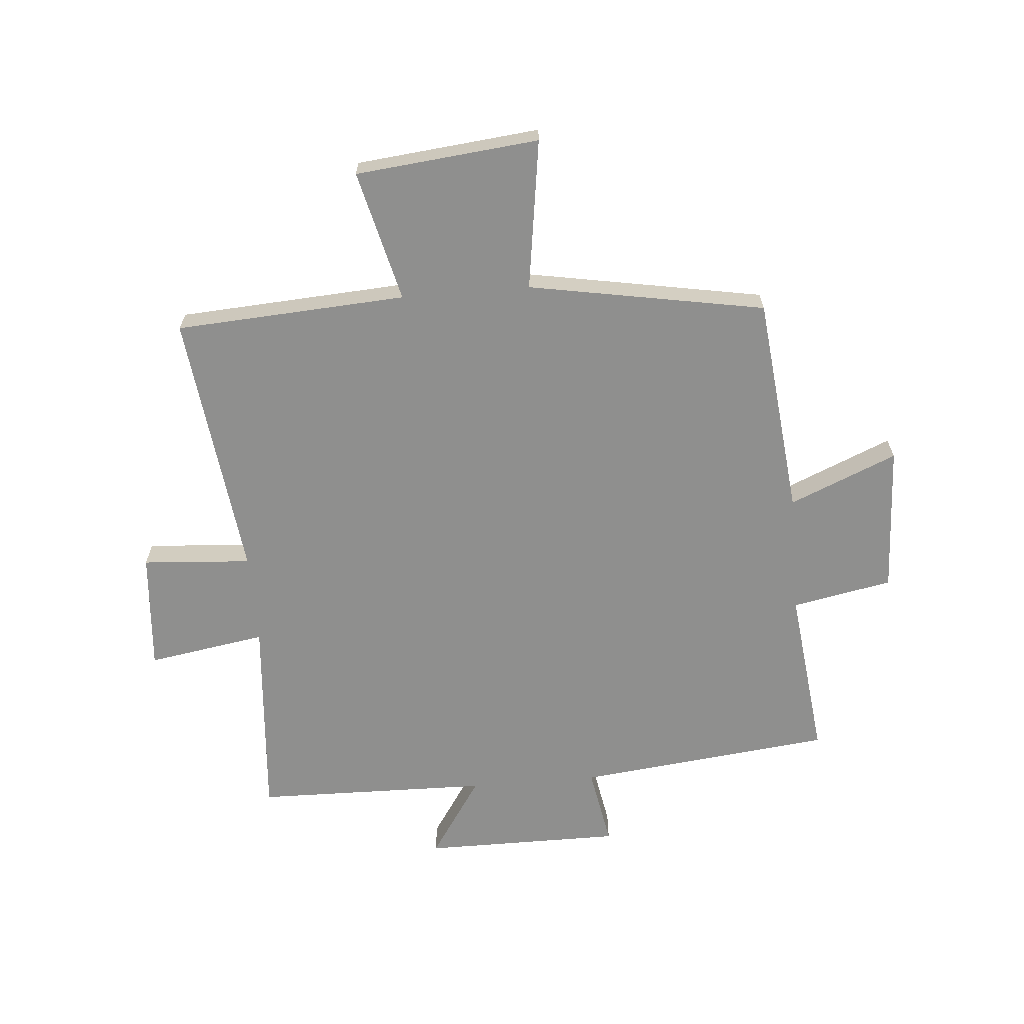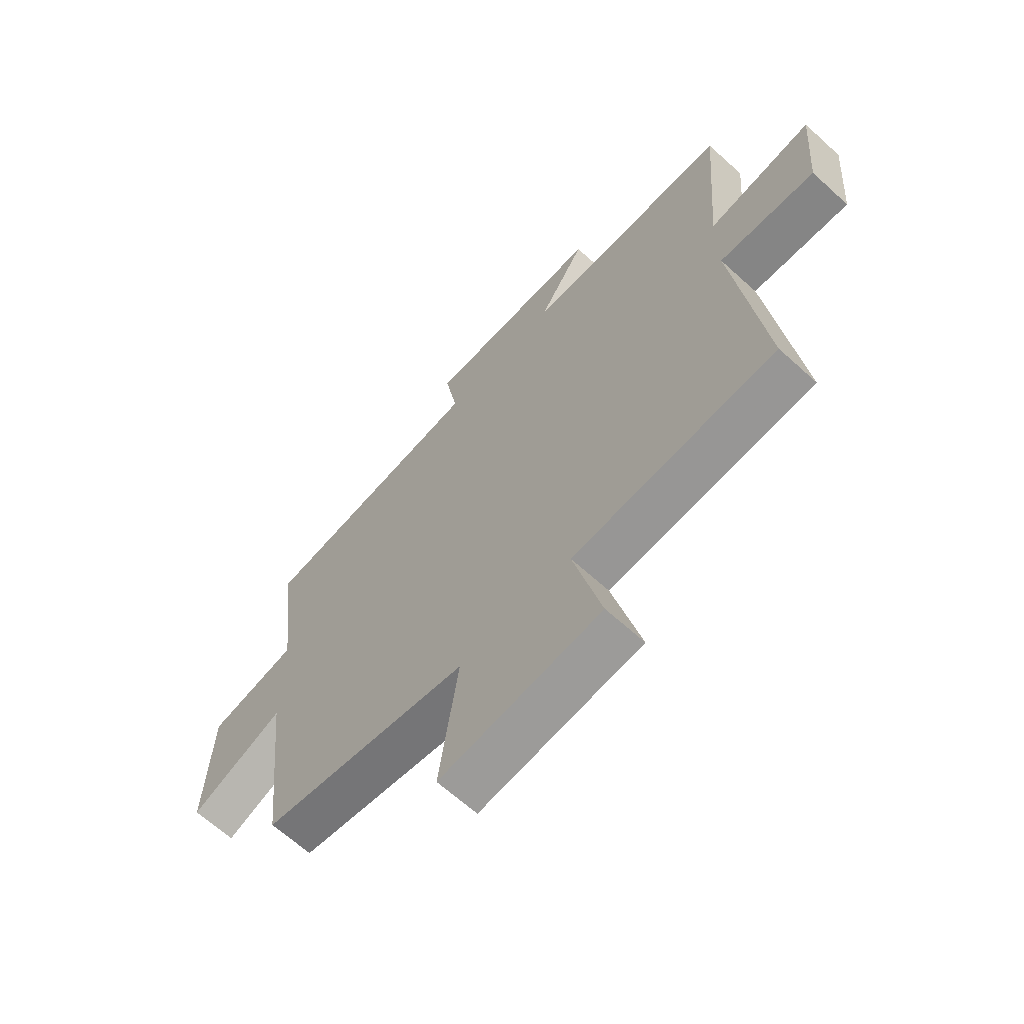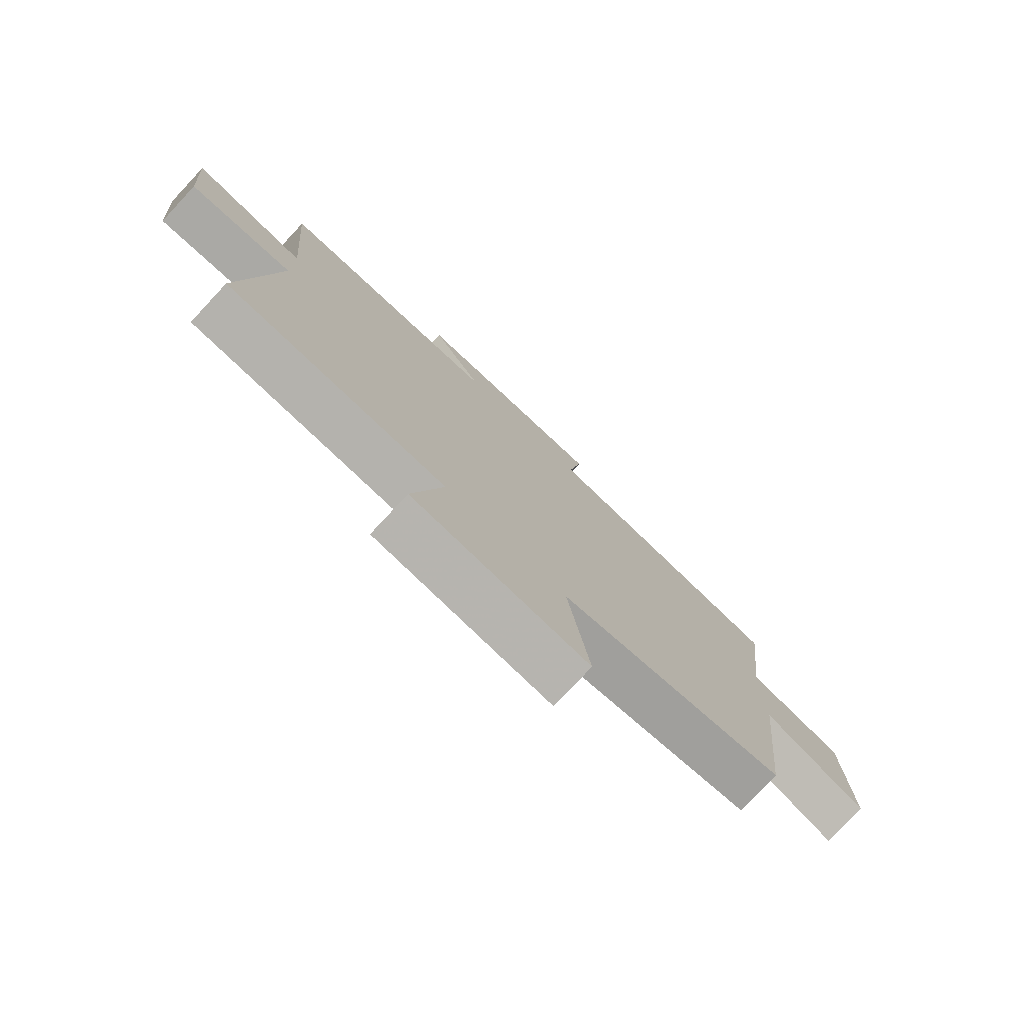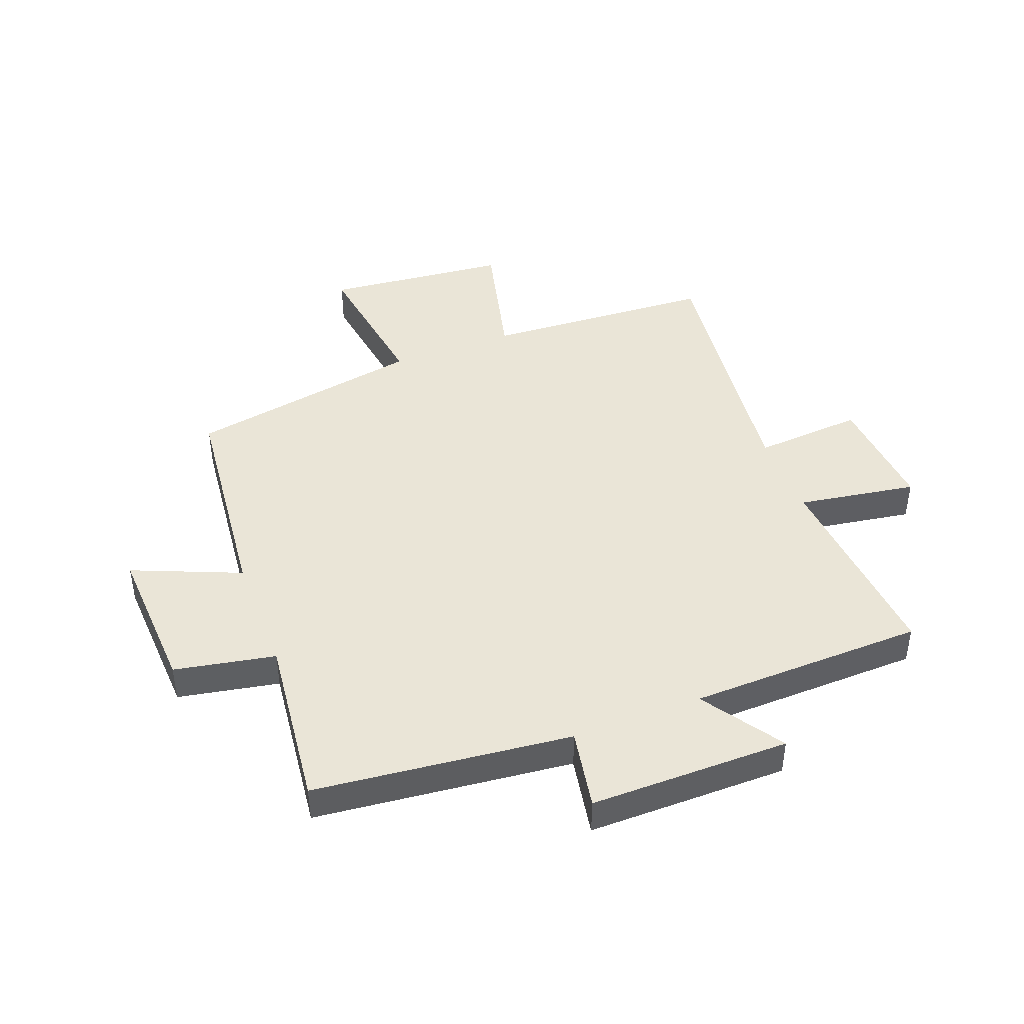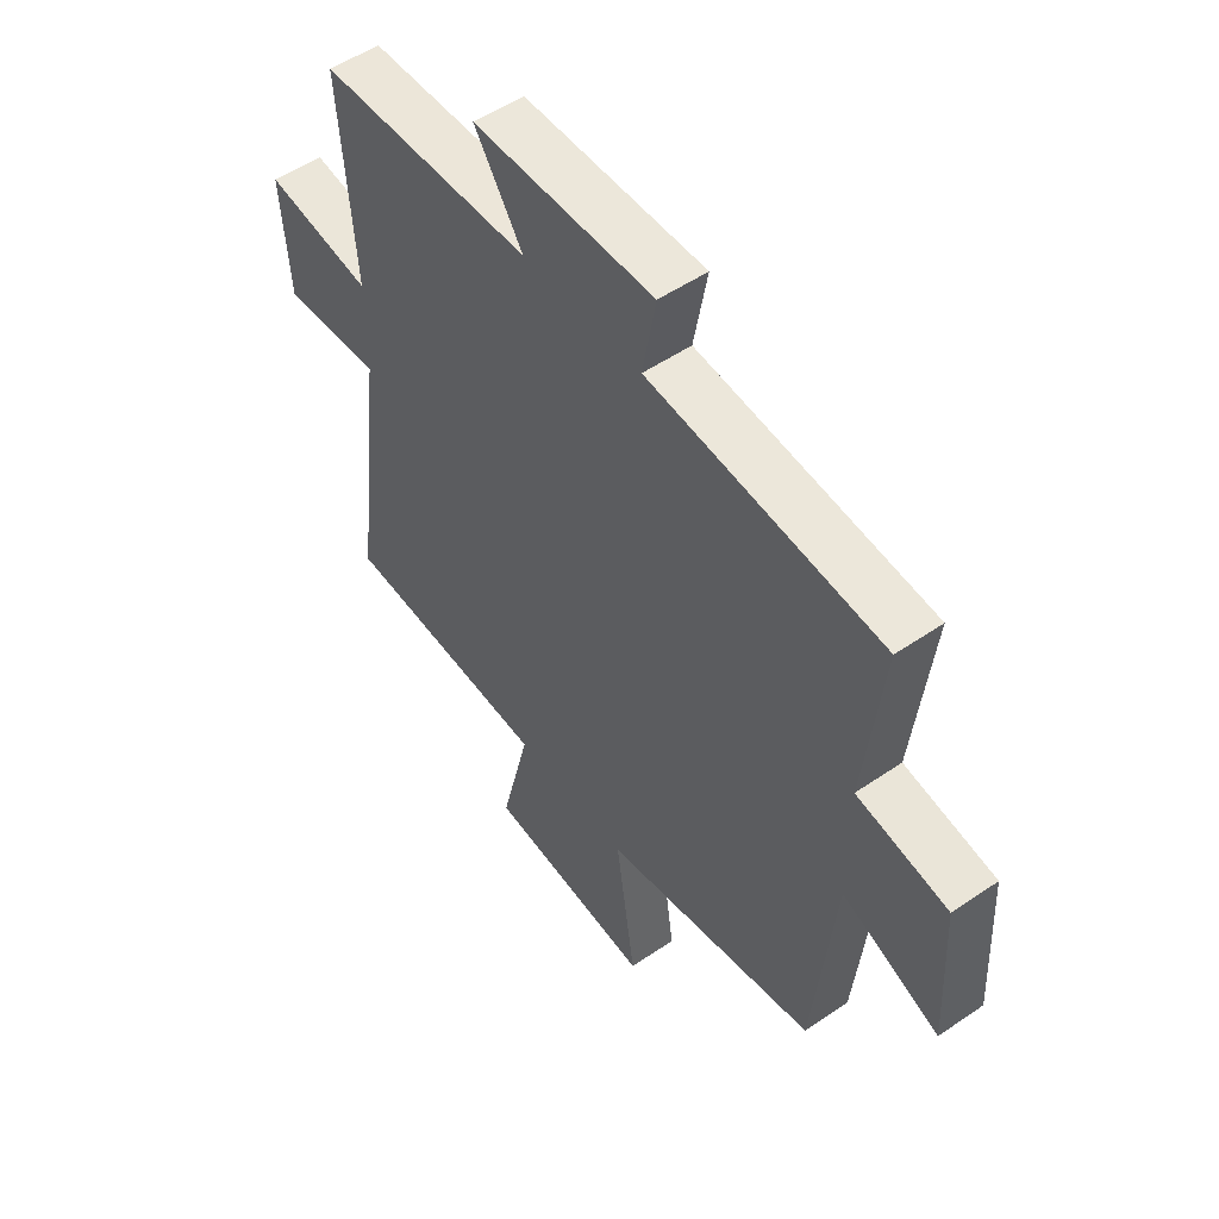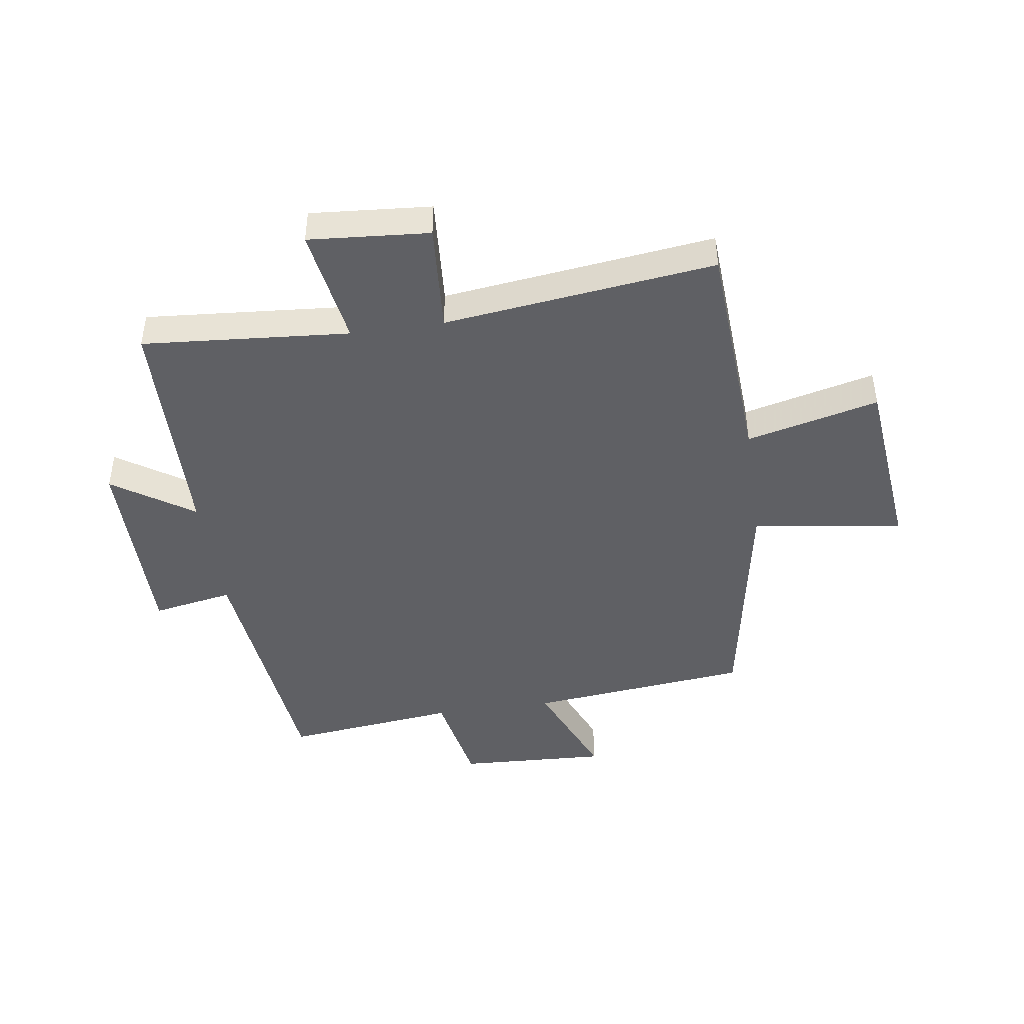
<metadata>
{"format":"obj","ext":"obj","renderer":"f3d","projection":"perspective","resolution":1024,"background":"white","views":[{"elev":-65.1,"azim":-175.2,"up":"+Y"},{"elev":-65.0,"azim":47.5,"up":"+Z"},{"elev":-77.7,"azim":137.0,"up":"+Z"},{"elev":44.1,"azim":-21.0,"up":"+Y"},{"elev":52.1,"azim":-126.5,"up":"+Z"},{"elev":-44.9,"azim":98.3,"up":"+Y"}]}
</metadata>
<code>
v 0.528 0.07 0.492
v 0.5 0.07 0.141
v 0.702 0.07 0.174
v 0.686 0.07 -0.03
v 0.5 0.07 -0.017
v 0.556 0.07 -0.476
v 0.163 0.07 -0.5
v 0.218 0.07 -0.724
v -0.094 0.07 -0.756
v -0.057 0.07 -0.5
v -0.46 0.07 -0.428
v -0.5 0.07 -0.052
v -0.683 0.07 -0.129
v -0.671 0.07 0.125
v -0.5 0.07 0.158
v -0.534 0.07 0.452
v -0.097 0.07 0.5
v -0.122 0.07 0.637
v 0.218 0.07 0.637
v 0.127 0.07 0.5
v 0.528 0 0.492
v 0.5 0 0.141
v 0.702 0 0.174
v 0.686 0 -0.03
v 0.5 0 -0.017
v 0.556 0 -0.476
v 0.163 0 -0.5
v 0.218 0 -0.724
v -0.094 0 -0.756
v -0.057 0 -0.5
v -0.46 0 -0.428
v -0.5 0 -0.052
v -0.683 0 -0.129
v -0.671 0 0.125
v -0.5 0 0.158
v -0.534 0 0.452
v -0.097 0 0.5
v -0.122 0 0.637
v 0.218 0 0.637
v 0.127 0 0.5
f 17 18 19 20
f 20 1 2
f 17 20 2
f 16 17 2
f 15 16 2
f 12 13 14 15
f 12 15 2
f 11 12 2
f 10 11 2
f 7 8 9 10
f 5 6 7 10
f 5 10 2 3
f 3 4 5
f 40 39 38 37
f 22 21 40
f 22 40 37
f 22 37 36
f 22 36 35
f 35 34 33 32
f 22 35 32
f 22 32 31
f 22 31 30
f 30 29 28 27
f 30 27 26 25
f 23 22 30 25
f 25 24 23
f 1 21 22 2
f 2 22 23 3
f 3 23 24 4
f 4 24 25 5
f 5 25 26 6
f 6 26 27 7
f 7 27 28 8
f 8 28 29 9
f 9 29 30 10
f 10 30 31 11
f 11 31 32 12
f 12 32 33 13
f 13 33 34 14
f 14 34 35 15
f 15 35 36 16
f 16 36 37 17
f 17 37 38 18
f 18 38 39 19
f 19 39 40 20
f 20 40 21 1

</code>
